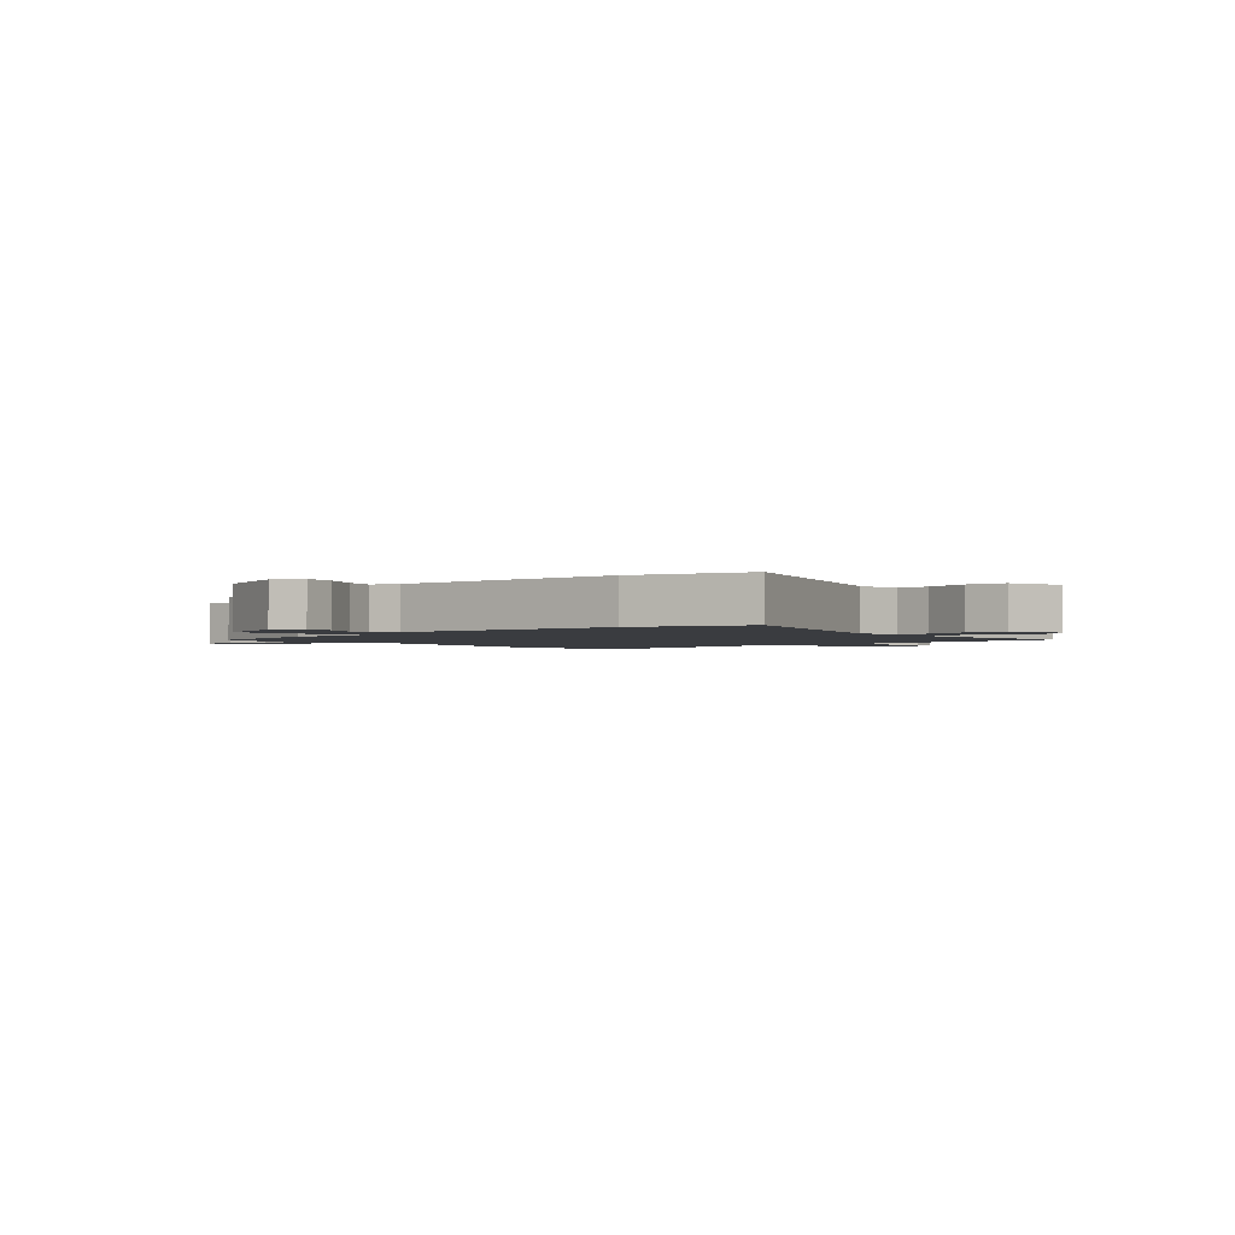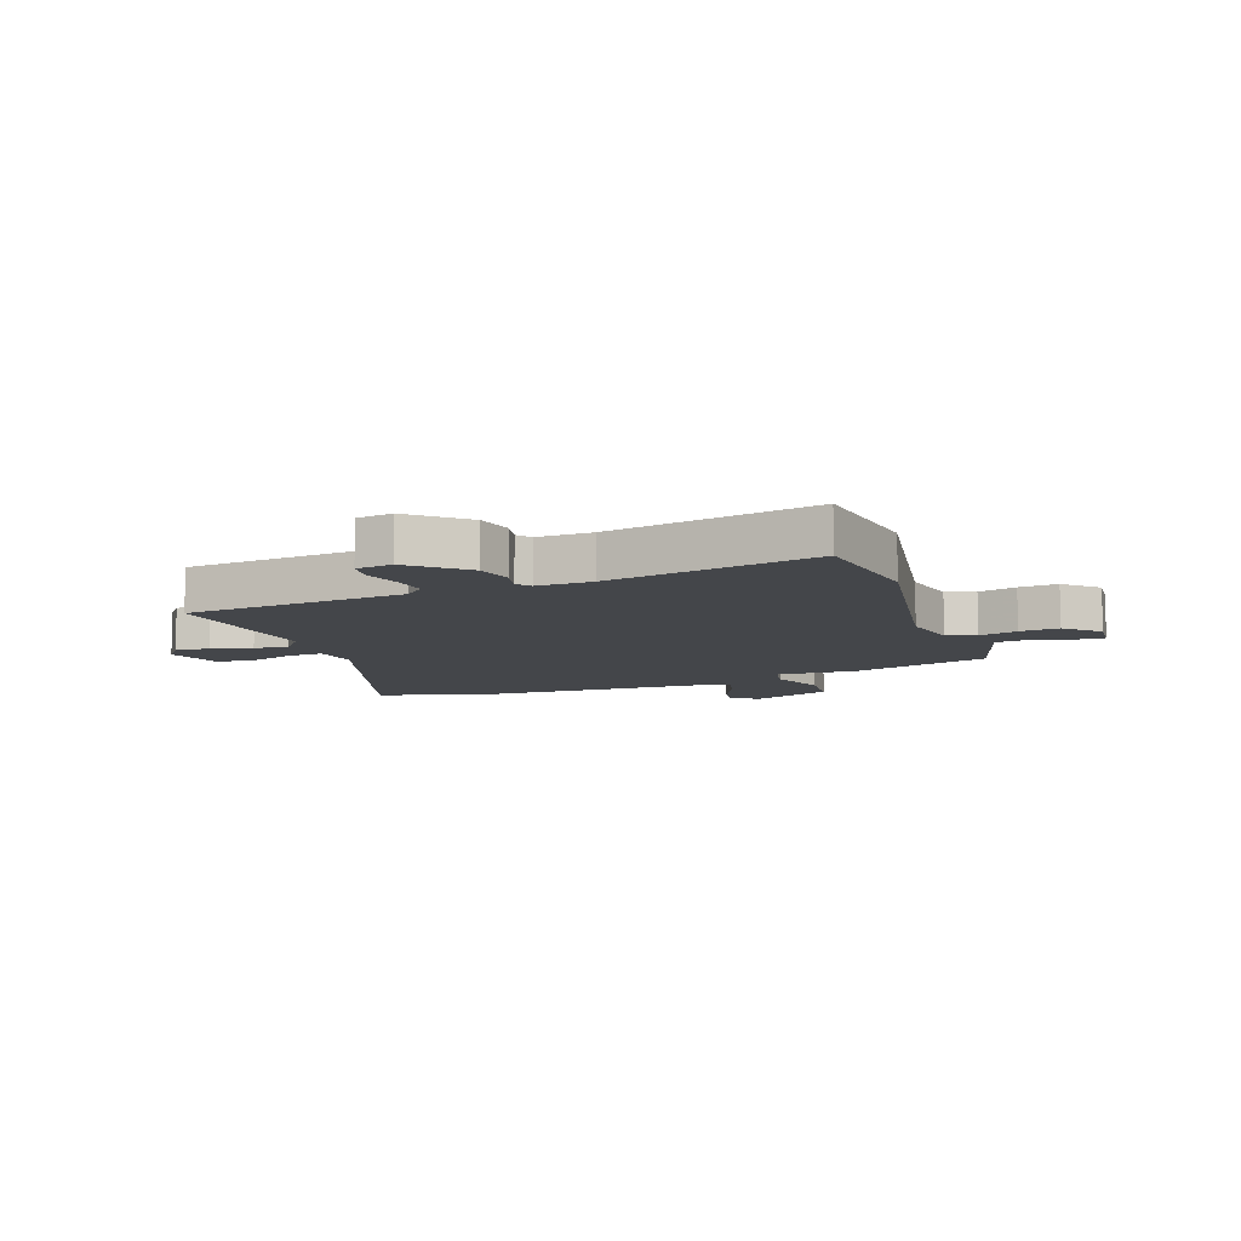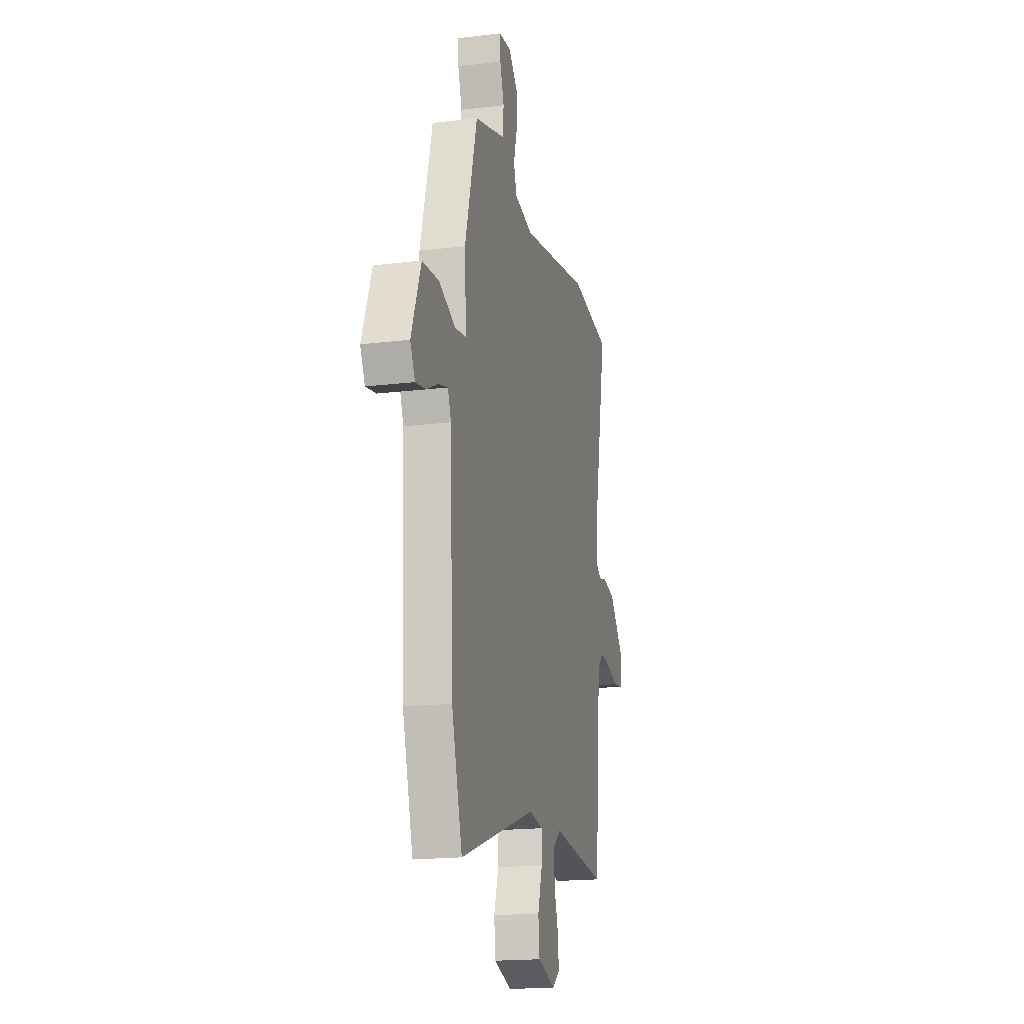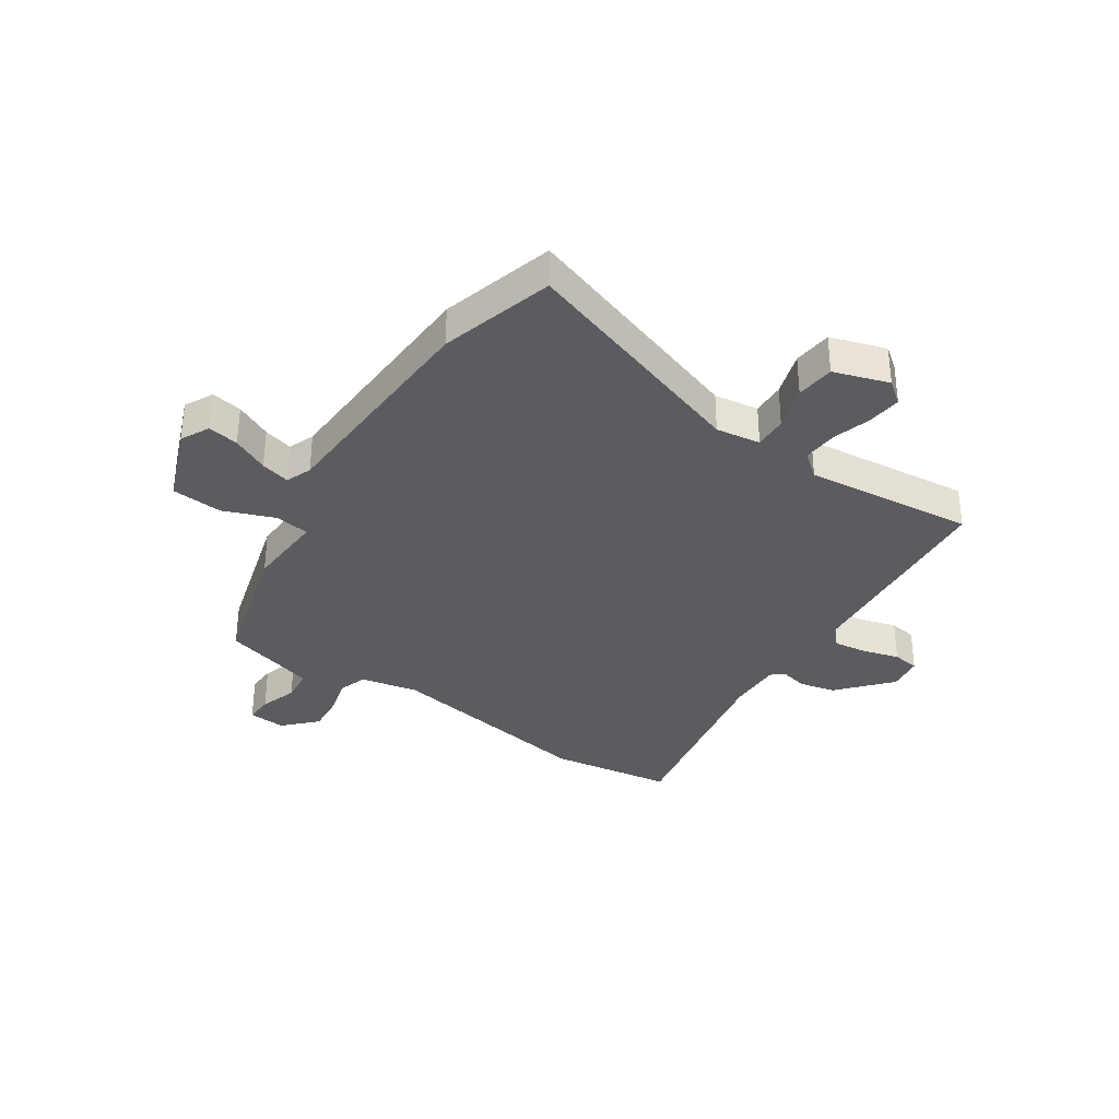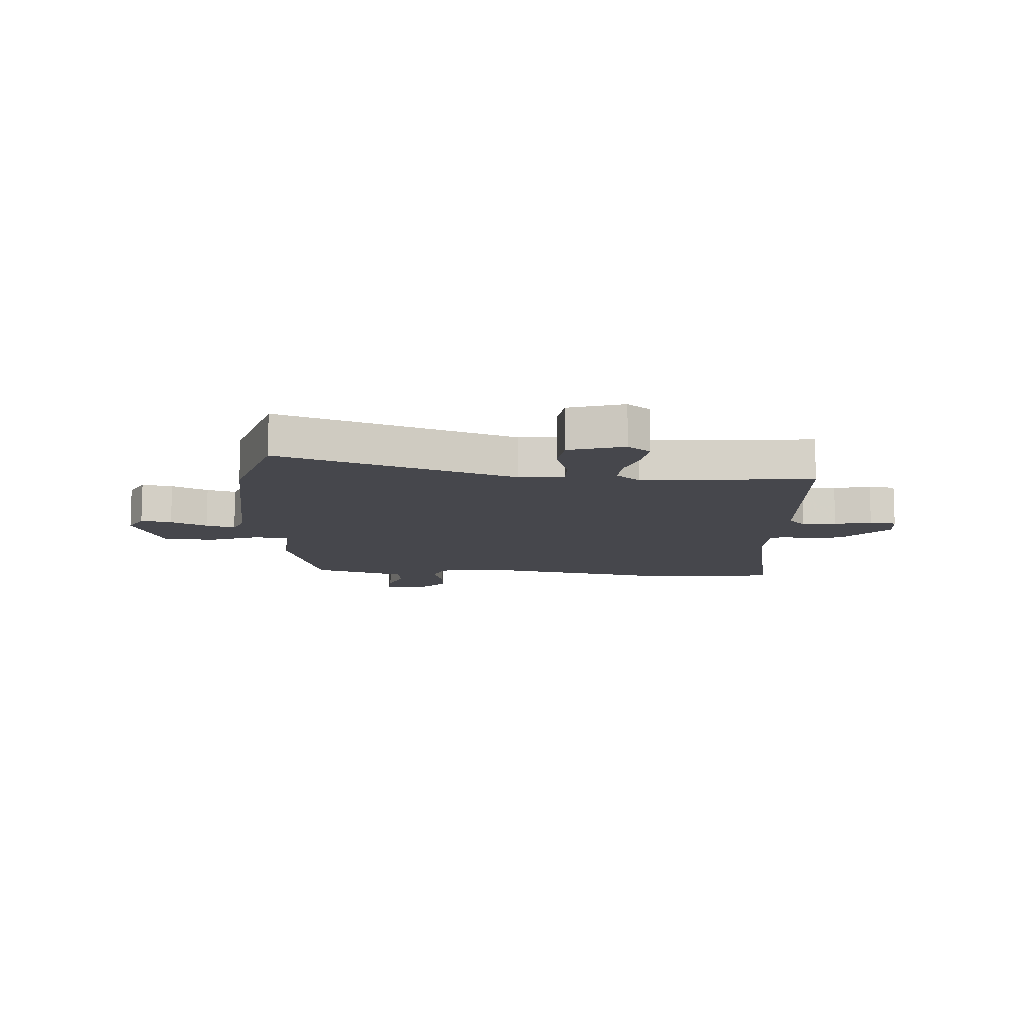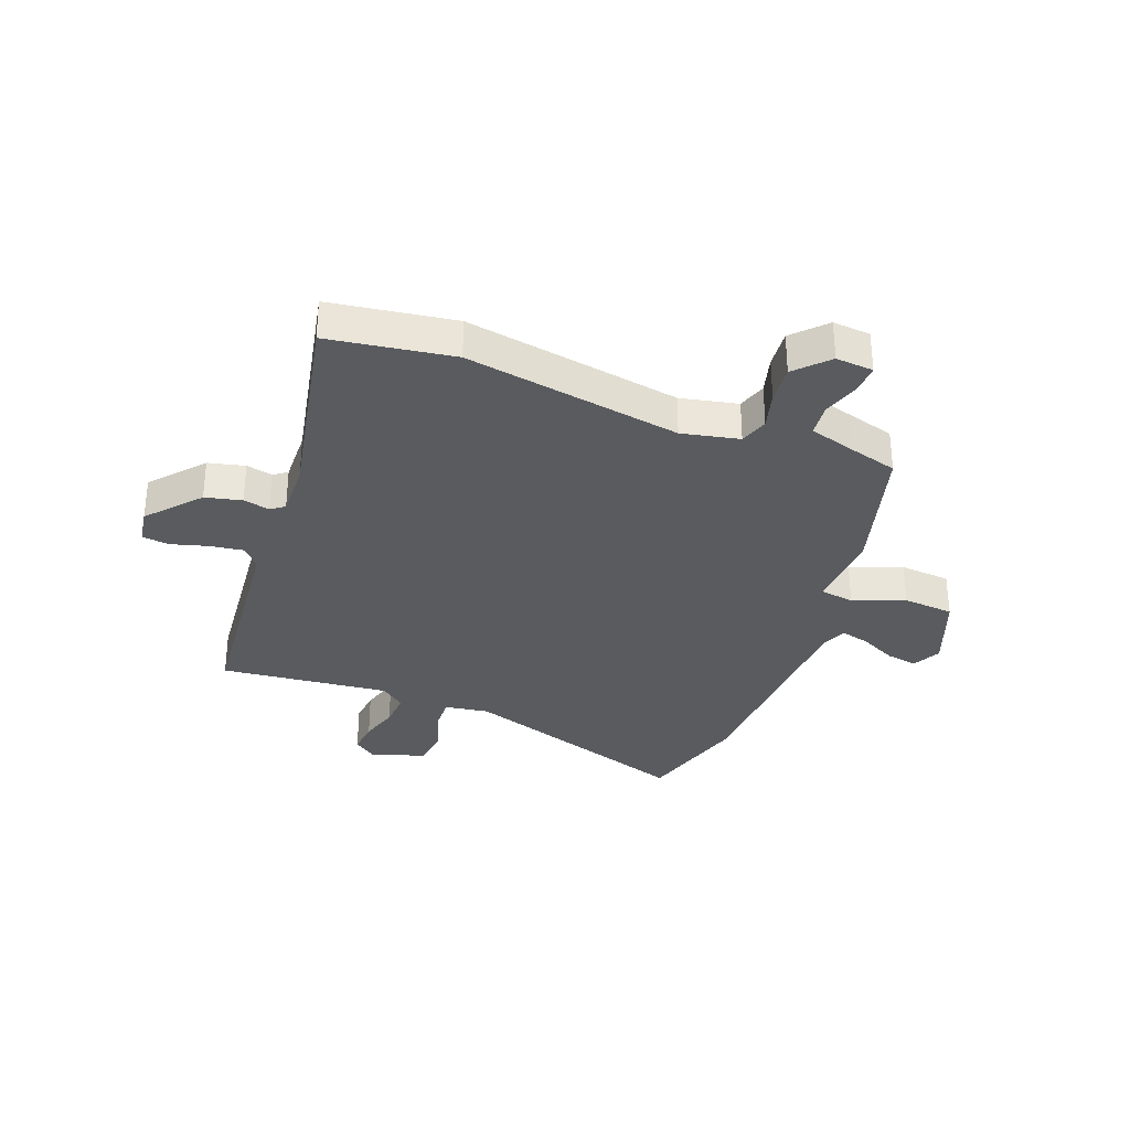
<metadata>
{"format":"obj","ext":"obj","renderer":"f3d","projection":"perspective","resolution":1024,"background":"white","views":[{"elev":-1.9,"azim":130.9,"up":"+Y"},{"elev":-9.4,"azim":-69.7,"up":"+Y"},{"elev":-18.0,"azim":103.4,"up":"+Z"},{"elev":-34.2,"azim":146.4,"up":"+Y"},{"elev":-10.9,"azim":176.0,"up":"+Y"},{"elev":-32.4,"azim":-20.4,"up":"+Y"}]}
</metadata>
<code>
v 0.387 0.07 0.482
v 0.454 0.07 0.239
v 0.446 0.07 0.098
v 0.507 0.07 0.088
v 0.599 0.07 0.123
v 0.69 0.07 0.115
v 0.743 0.07 -0.023
v 0.717 0.07 -0.074
v 0.662 0.07 -0.064
v 0.597 0.07 -0.032
v 0.545 0.07 -0.018
v 0.527 0.07 -0.064
v 0.509 0.07 -0.468
v 0.451 0.07 -0.67
v 0.031 0.07 -0.526
v -0.048 0.07 -0.537
v -0.046 0.07 -0.596
v -0.021 0.07 -0.675
v -0.028 0.07 -0.744
v -0.126 0.07 -0.775
v -0.166 0.07 -0.744
v -0.16 0.07 -0.684
v -0.139 0.07 -0.614
v -0.135 0.07 -0.552
v -0.178 0.07 -0.517
v -0.48 0.07 -0.546
v -0.514 0.07 -0.162
v -0.546 0.07 -0.127
v -0.606 0.07 -0.135
v -0.671 0.07 -0.153
v -0.719 0.07 -0.146
v -0.728 0.07 -0.083
v -0.648 0.07 0.008
v -0.583 0.07 0.023
v -0.536 0.07 0.012
v -0.512 0.07 0.03
v -0.514 0.07 0.126
v -0.584 0.07 0.488
v -0.363 0.07 0.519
v 0.021 0.07 0.451
v 0.123 0.07 0.472
v 0.14 0.07 0.523
v 0.122 0.07 0.59
v 0.116 0.07 0.658
v 0.17 0.07 0.714
v 0.237 0.07 0.708
v 0.235 0.07 0.658
v 0.213 0.07 0.591
v 0.219 0.07 0.532
v 0.301 0.07 0.507
v 0.387 0 0.482
v 0.454 0 0.239
v 0.446 0 0.098
v 0.507 0 0.088
v 0.599 0 0.123
v 0.69 0 0.115
v 0.743 0 -0.023
v 0.717 0 -0.074
v 0.662 0 -0.064
v 0.597 0 -0.032
v 0.545 0 -0.018
v 0.527 0 -0.064
v 0.509 0 -0.468
v 0.451 0 -0.67
v 0.031 0 -0.526
v -0.048 0 -0.537
v -0.046 0 -0.596
v -0.021 0 -0.675
v -0.028 0 -0.744
v -0.126 0 -0.775
v -0.166 0 -0.744
v -0.16 0 -0.684
v -0.139 0 -0.614
v -0.135 0 -0.552
v -0.178 0 -0.517
v -0.48 0 -0.546
v -0.514 0 -0.162
v -0.546 0 -0.127
v -0.606 0 -0.135
v -0.671 0 -0.153
v -0.719 0 -0.146
v -0.728 0 -0.083
v -0.648 0 0.008
v -0.583 0 0.023
v -0.536 0 0.012
v -0.512 0 0.03
v -0.514 0 0.126
v -0.584 0 0.488
v -0.363 0 0.519
v 0.021 0 0.451
v 0.123 0 0.472
v 0.14 0 0.523
v 0.122 0 0.59
v 0.116 0 0.658
v 0.17 0 0.714
v 0.237 0 0.708
v 0.235 0 0.658
v 0.213 0 0.591
v 0.219 0 0.532
v 0.301 0 0.507
f 46 47 48
f 45 46 48
f 44 45 48
f 43 44 48
f 42 43 48
f 41 42 48 49
f 37 38 39 40
f 36 37 40 41
f 41 49 50
f 36 41 50
f 35 36 50
f 33 34 35
f 32 33 35
f 31 32 35
f 30 31 35
f 29 30 35
f 25 26 27
f 24 25 27 28
f 21 22 23
f 20 21 23
f 19 20 23
f 18 19 23
f 17 18 23
f 16 17 23 24
f 12 13 14 15
f 11 12 15 16
f 8 9 10
f 7 8 10
f 6 7 10
f 5 6 10
f 4 5 10
f 3 4 10 11
f 1 2 3
f 50 1 3
f 35 50 3
f 29 35 3
f 28 29 3
f 16 24 28
f 11 16 28
f 3 11 28
f 98 97 96
f 98 96 95
f 98 95 94
f 98 94 93
f 98 93 92
f 99 98 92 91
f 90 89 88 87
f 91 90 87 86
f 100 99 91
f 100 91 86
f 100 86 85
f 85 84 83
f 85 83 82
f 85 82 81
f 85 81 80
f 85 80 79
f 77 76 75
f 78 77 75 74
f 73 72 71
f 73 71 70
f 73 70 69
f 73 69 68
f 73 68 67
f 74 73 67 66
f 65 64 63 62
f 66 65 62 61
f 60 59 58
f 60 58 57
f 60 57 56
f 60 56 55
f 60 55 54
f 61 60 54 53
f 53 52 51
f 53 51 100
f 53 100 85
f 53 85 79
f 53 79 78
f 78 74 66
f 78 66 61
f 78 61 53
f 1 51 52 2
f 2 52 53 3
f 3 53 54 4
f 4 54 55 5
f 5 55 56 6
f 6 56 57 7
f 7 57 58 8
f 8 58 59 9
f 9 59 60 10
f 10 60 61 11
f 11 61 62 12
f 12 62 63 13
f 13 63 64 14
f 14 64 65 15
f 15 65 66 16
f 16 66 67 17
f 17 67 68 18
f 18 68 69 19
f 19 69 70 20
f 20 70 71 21
f 21 71 72 22
f 22 72 73 23
f 23 73 74 24
f 24 74 75 25
f 25 75 76 26
f 26 76 77 27
f 27 77 78 28
f 28 78 79 29
f 29 79 80 30
f 30 80 81 31
f 31 81 82 32
f 32 82 83 33
f 33 83 84 34
f 34 84 85 35
f 35 85 86 36
f 36 86 87 37
f 37 87 88 38
f 38 88 89 39
f 39 89 90 40
f 40 90 91 41
f 41 91 92 42
f 42 92 93 43
f 43 93 94 44
f 44 94 95 45
f 45 95 96 46
f 46 96 97 47
f 47 97 98 48
f 48 98 99 49
f 49 99 100 50
f 50 100 51 1

</code>
